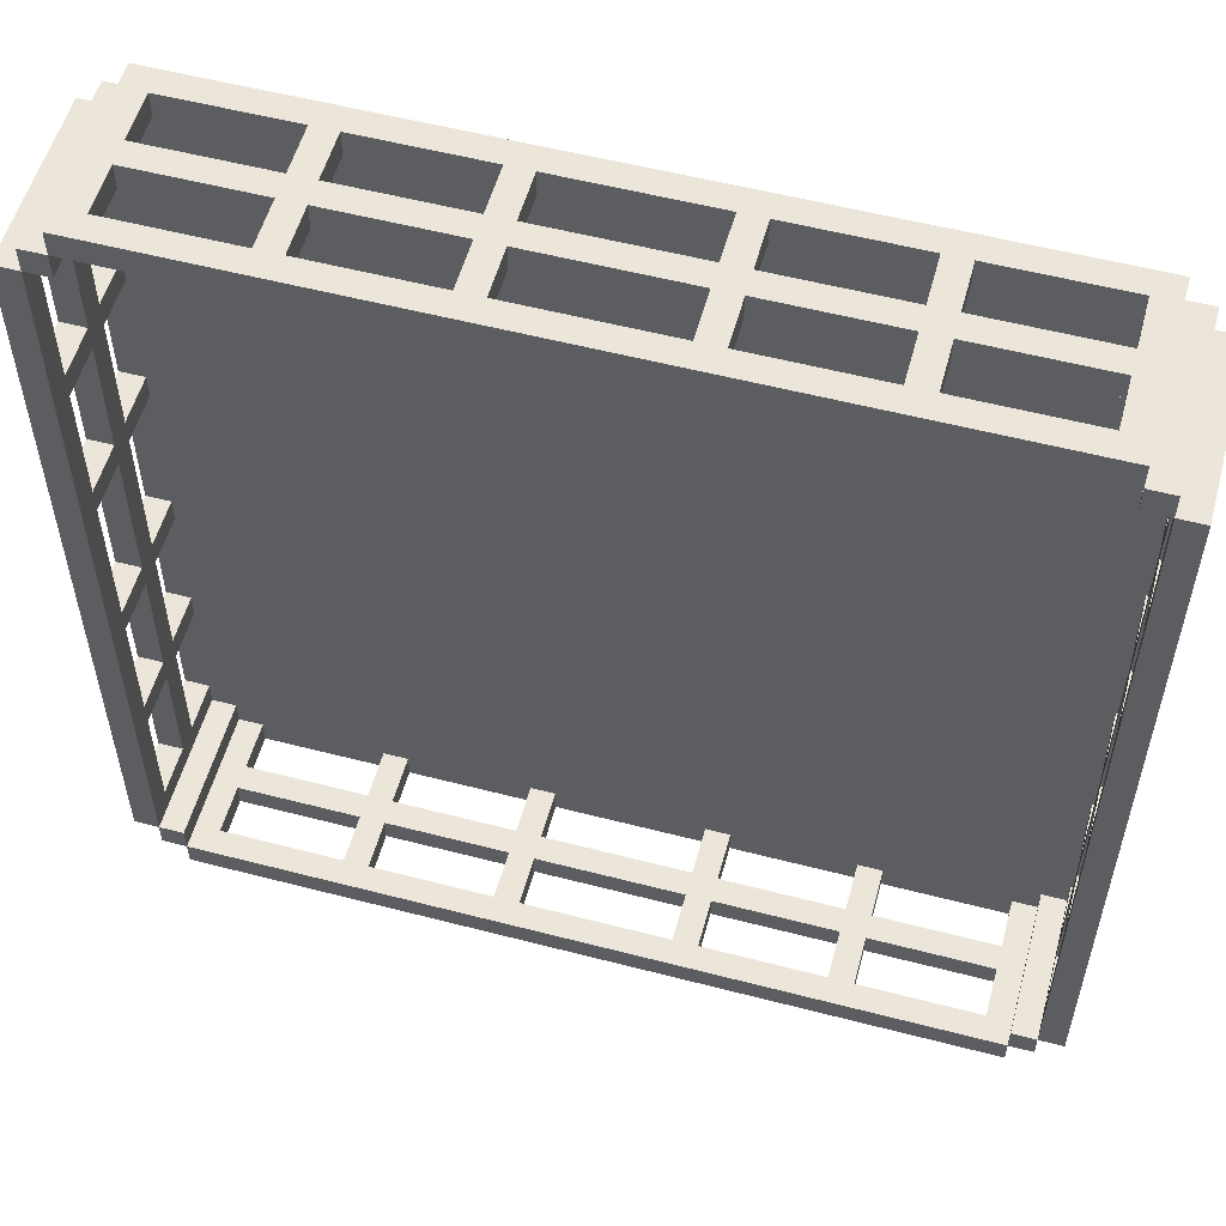
<metadata>
{"format":"obj","ext":"obj","renderer":"f3d","projection":"perspective","resolution":1024,"background":"white","views":[{"elev":55.4,"azim":-164.7,"up":"+Z"}]}
</metadata>
<code>
o Untitled
v -1.8 -0.3 1.6
v -1.8 -0.3 -1.6
v -1.8 -0.2 1.5
v -1.8 -0.2 1
v -1.8 -0.2 0.3
v -1.8 -0.2 -1
v -1.8 -0 0.9
v -1.8 -0 0.4
v -1.8 0 -0.3
v -1.8 0 -0.4
v -1.8 0 -1.5
v -1.8 0.1 1
v -1.8 0.1 0.9
v -1.8 0.1 0.4
v -1.8 0.1 -0.4
v -1.8 0.3 1.5
v -1.8 0.3 0.4
v -1.8 0.3 -1
v -1.8 0.3 -1.5
v -1.7 -0.3 -1.6
v -1.7 -0.3 -1.7
v -1.7 0.4 -1.6
v -1.7 0.4 -1.7
v -1.6 -0.3 1.7
v -1.6 -0.3 -1.7
v -1.6 0.4 1.7
v -1.6 0.4 -1.7
v -1.6 0.4 -1.8
v -1 -0.2 1.8
v -1 -0.2 1.7
v -1 -0.2 -1.7
v -1 -0 1.7
v -1 0.1 1.8
v -1 0.1 -1.7
v -1 0.3 1.8
v -0.4 -0.2 -1.7
v -0.4 0.1 1.7
v -0.4 0.3 -1.7
v 0.3 -0.2 1.7
v 0.3 -0.2 -1.7
v 0.3 -0 1.8
v 0.3 0.1 1.7
v 0.3 0.3 -1.7
v 0.9 -0.2 -1.7
v 0.9 -0.2 -1.8
v 0.9 -0 1.8
v 0.9 0.1 1.7
v 0.9 0.1 -1.7
v 0.9 0.3 -1.8
v 1.5 -0.2 1.8
v 1.5 -0.2 -1.8
v 1.5 -0 1.8
v 1.5 0.1 -1.7
v 1.5 0.3 1.8
v 1.5 0.3 -1.7
v 1.6 -0.2 1.7
v 1.6 -0.2 -1.7
v 1.6 0.4 -1.6
v 1.7 -0.2 1.6
v 1.7 -0.2 1.5
v 1.7 -0.2 0.9
v 1.7 -0.2 0.4
v 1.7 -0.2 -0.3
v 1.7 -0.2 -0.4
v 1.7 -0.2 -1
v 1.7 -0 1
v 1.7 -0 0.9
v 1.7 -0 0.4
v 1.7 0 -0.4
v 1.7 0 -1.5
v 1.7 0.1 1.5
v 1.7 0.1 1
v 1.7 0.1 0.3
v 1.7 0.1 -0.3
v 1.7 0.3 1.5
v 1.7 0.3 0.4
v 1.7 0.3 -0.4
v 1.7 0.3 -1.5
v -1.7 -0.2 0.4
v -1.7 -0.2 -0.9
v -1.7 -0.2 -1
v -1.7 -0 0.4
v -1.7 -0 0.3
v -1.7 0 -0.3
v -1.7 0.1 0.9
v -1.7 0.1 -0.3
v -1.7 0.1 -0.4
v -1.7 0.1 -1
v -1.7 0.3 0.9
v -1.7 0.3 -0.4
v -1.7 0.3 -0.9
v -1.7 0.3 -1
v -1.6 -0.2 1.7
v -1.6 -0.2 -1.6
v -1.5 -0.2 -1.8
v -1.5 -0 1.8
v -1.5 -0 1.7
v -1.5 0.1 1.8
v -1.5 0.1 -1.8
v -1.5 0.3 1.8
v -1.5 0.3 1.7
v -1.5 0.3 -1.8
v -0.9 -0 1.7
v -0.9 0 -1.8
v -0.9 0.1 1.8
v -0.9 0.3 -1.7
v -0.9 0.3 -1.8
v -0.3 -0.2 -1.7
v -0.3 -0.2 -1.8
v -0.3 -0 1.8
v -0.3 -0 1.7
v -0.3 0.1 -1.8
v -0.3 0.3 -1.7
v 0.4 0.1 1.8
v 0.4 0.1 1.7
v 1 -0.2 1.8
v 1 -0.2 -1.8
v 1 0 -1.7
v 1 0.3 1.7
v 1.6 0.4 1.8
v 1.6 0.4 -1.7
v 1.6 0.4 -1.8
v 1.7 -0.3 1.7
v 1.7 -0.3 1.6
v 1.7 -0.3 -1.6
v 1.7 0.4 1.7
v 1.7 0.4 -1.6
v 1.8 -0.3 -1.6
v 1.8 -0.2 1.5
v 1.8 -0.2 1
v 1.8 -0.2 0.9
v 1.8 -0.2 0.4
v 1.8 -0.2 -0.4
v 1.8 -0.2 -0.9
v 1.8 -0.2 -1.5
v 1.8 0 -1
v 1.8 0.1 0.9
v 1.8 0.3 0.3
v 1.8 0.3 -0.3
v -0.9 -0.2 1.8
v -0.9 -0 1.8
v -0.4 -0.2 1.8
v -0.3 0.3 1.8
v 0.3 0.1 1.8
v 0.9 -0.2 1.8
v 0.9 0.3 1.8
v 1 -0 1.8
v 1 0.1 1.8
v 1 0.3 1.8
v 1.5 0.1 1.8
v 1.6 -0.3 1.7
v 1.6 0.4 1.7
v -1.7 -0.3 1.6
v -1.7 0.4 1.6
v 1.8 -0.3 1.6
v 1.8 0.4 1.6
v -1.8 -0 1
v -1.7 -0.2 1
v -1.7 -0 1
v -1.7 0.3 1
v 1.7 -0.2 1
v 1.8 -0 1
v 1.8 0.1 1
v -1.7 0.1 0.4
v 1.7 0.1 0.4
v 1.8 -0 0.4
v -1.8 -0.2 -0.3
v -1.8 0.1 -0.3
v -1.7 0.3 -0.3
v 1.7 0.3 -0.3
v 1.8 -0.2 -0.3
v 1.8 0 -0.3
v -1.8 0.1 -0.9
v 1.7 -0.2 -0.9
v 1.7 0 -0.9
v 1.8 0 -0.9
v -1.8 0.1 -1.5
v -1.7 -0.2 -1.5
v -1.7 0 -1.5
v -1.7 0.1 -1.5
v -1.7 0.3 -1.5
v 1.7 -0.2 -1.5
v 1.8 0.3 -1.5
v -1.6 0.4 -1.6
v -1.5 0 -1.7
v -1.5 0.3 -1.7
v -1 0.3 -1.7
v -0.4 0 -1.7
v -0.4 0.1 -1.7
v -0.3 0 -1.7
v -0.3 0.1 -1.7
v 0.4 -0.2 -1.7
v 0.9 0.3 -1.7
v 1 0.3 -1.7
v 1.5 -0.2 -1.7
v 1.5 0 -1.7
v -1 0.3 1.7
v -0.9 0.1 1.7
v -0.9 0.3 1.7
v -0.3 0.1 1.7
v 0.3 -0 1.7
v 0.4 -0.2 1.7
v 0.4 -0 1.7
v 0.9 -0 1.7
v 1 -0 1.7
v 1.5 -0 1.7
v 1.5 0.3 1.7
v -1.7 -0.2 1.6
v -1.6 -0.2 1.6
v 1.6 -0.2 1.6
v 1.7 0.4 1.6
v -1.8 -0 1.5
v -1.7 -0.2 1.5
v -1.7 -0 1.5
v -1.7 0.1 1.5
v 1.7 -0 1.5
v 1.8 -0 1.5
v 1.8 0.3 1.5
v -1.8 -0.2 0.9
v -1.8 0.3 0.9
v -1.7 -0 0.9
v 1.7 0.1 0.9
v 1.7 0.3 0.9
v 1.8 0.3 0.9
v -1.8 0.1 0.3
v -1.8 0.3 0.3
v -1.7 0.3 0.3
v 1.7 -0.2 0.3
v 1.7 -0 0.3
v 1.7 0.3 0.3
v 1.8 -0.2 0.3
v -1.8 -0.2 -0.4
v -1.8 0.3 -0.4
v -1.7 -0.2 -0.4
v -1.7 0 -0.4
v 1.7 0.1 -0.4
v 1.8 0.1 -0.4
v 1.8 0.3 -0.4
v -1.8 0 -1
v -1.8 0.1 -1
v 1.7 0.1 -1
v -1.8 0.4 -1.6
v 1.8 0.4 -1.6
v 1.6 -0.3 -1.7
v -1 -0.2 -1.8
v -1 0 -1.8
v -1 0.3 -1.8
v -0.9 -0.2 -1.8
v -0.4 -0.2 -1.8
v -0.4 0.3 -1.8
v -0.3 0.3 -1.8
v 0.3 -0.2 -1.8
v 0.4 -0.2 -1.8
v 0.4 0.1 -1.8
v 0.4 0.3 -1.8
v 0.9 0 -1.8
v 0.9 0.1 -1.8
v 1 0.3 -1.8
v 1.5 0 -1.8
v 1.6 -0.3 -1.8
v -1.6 -0.3 1.8
v 1.6 -0.3 1.8
v -1.7 -0.3 1.7
v 1.7 -0.3 -1.7
v -1.6 -0.3 -1.8
v -1 -0 1.8
v -0.4 -0 1.8
v 0.4 -0 1.8
v -0.4 -0 1.7
v 1.8 -0 0.9
v -1.8 -0 0.3
v 1.8 -0 0.3
v 1.7 0 -0.3
v 1.8 0 -0.4
v -1.8 0 -0.9
v -1.7 0 -0.9
v -1.7 0 -1
v 1.7 0 -1
v 1.8 0 -1.5
v -1 0 -1.7
v -0.9 0 -1.7
v 0.3 0 -1.7
v 0.4 0 -1.7
v 0.9 0 -1.7
v -1.5 0 -1.8
v -0.4 0 -1.8
v -0.3 0 -1.8
v 0.3 0 -1.8
v 0.4 0 -1.8
v 1 0 -1.8
v -0.9 0.3 1.8
v -0.4 0.3 1.8
v 0.3 0.3 1.8
v 0.4 0.3 1.8
v -0.4 0.3 1.7
v -0.3 0.3 1.7
v 0.3 0.3 1.7
v 0.4 0.3 1.7
v 0.9 0.3 1.7
v -1.7 0.3 1.5
v -1.8 0.3 1
v 1.7 0.3 1
v 1.8 0.3 1
v -1.7 0.3 0.4
v 1.8 0.3 0.4
v -1.8 0.3 -0.3
v -1.8 0.3 -0.9
v 1.7 0.3 -0.9
v 1.8 0.3 -0.9
v 1.7 0.3 -1
v 1.8 0.3 -1
v 0.4 0.3 -1.7
v 0.3 0.3 -1.8
v 1.5 0.3 -1.8
v -1.5 -0.2 1.8
v -0.3 -0.2 1.8
v 0.3 -0.2 1.8
v 0.4 -0.2 1.8
v -1.5 -0.2 1.7
v -0.9 -0.2 1.7
v -0.4 -0.2 1.7
v -0.3 -0.2 1.7
v 0.9 -0.2 1.7
v 1 -0.2 1.7
v 1.5 -0.2 1.7
v -1.7 -0.2 0.9
v -1.8 -0.2 0.4
v -1.7 -0.2 0.3
v -1.7 -0.2 -0.3
v -1.8 -0.2 -0.9
v 1.8 -0.2 -1
v -1.8 -0.2 -1.5
v -1.7 -0.2 -1.6
v 1.6 -0.2 -1.6
v 1.7 -0.2 -1.6
v -1.6 -0.2 -1.7
v -1.5 -0.2 -1.7
v -0.9 -0.2 -1.7
v 1 -0.2 -1.7
v -0.4 0.1 1.8
v -0.3 0.1 1.8
v 0.9 0.1 1.8
v -1.5 0.1 1.7
v -1 0.1 1.7
v 1 0.1 1.7
v 1.5 0.1 1.7
v -1.8 0.1 1.5
v 1.8 0.1 1.5
v -1.7 0.1 1
v 1.8 0.1 0.4
v -1.7 0.1 0.3
v 1.8 0.1 0.3
v 1.8 0.1 -0.3
v -1.7 0.1 -0.9
v 1.7 0.1 -0.9
v 1.8 0.1 -0.9
v 1.8 0.1 -1
v 1.7 0.1 -1.5
v 1.8 0.1 -1.5
v -1.5 0.1 -1.7
v -0.9 0.1 -1.7
v 0.3 0.1 -1.7
v 0.4 0.1 -1.7
v 1 0.1 -1.7
v -1 0.1 -1.8
v -0.9 0.1 -1.8
v -0.4 0.1 -1.8
v 0.3 0.1 -1.8
v 1 0.1 -1.8
v 1.5 0.1 -1.8
v -1.6 0.4 1.8
v -1.7 0.4 1.7
v -1.8 0.4 1.6
v -1.6 0.4 1.6
v 1.6 0.4 1.6
v 1.7 0.4 -1.7
f 3 2 1
f 4 2 3
f 219 2 4
f 327 2 219
f 5 2 327
f 167 2 5
f 232 2 167
f 330 2 232
f 6 2 330
f 332 2 6
f 212 3 1
f 157 219 4
f 7 219 157
f 8 5 327
f 271 5 8
f 9 232 167
f 10 232 9
f 275 6 330
f 239 6 275
f 11 2 332
f 347 239 275
f 347 11 239
f 347 10 9
f 347 212 1
f 347 275 10
f 347 271 8
f 347 9 271
f 347 7 157
f 347 8 7
f 347 157 212
f 12 11 347
f 13 11 12
f 14 11 13
f 225 11 14
f 168 11 225
f 15 11 168
f 173 11 15
f 240 11 173
f 177 2 11
f 177 11 240
f 16 347 1
f 301 13 12
f 220 13 301
f 17 225 14
f 226 225 17
f 306 15 168
f 233 15 306
f 307 240 173
f 18 240 307
f 19 2 177
f 373 233 306
f 373 19 18
f 373 18 307
f 373 226 17
f 373 307 233
f 373 16 1
f 373 306 226
f 373 220 301
f 373 17 220
f 373 301 16
f 242 2 19
f 242 19 373
f 372 153 263
f 154 153 372
f 22 21 20
f 23 21 22
f 371 24 261
f 26 24 371
f 27 265 25
f 28 265 27
f 266 30 29
f 32 30 266
f 280 245 31
f 246 245 280
f 35 344 33
f 197 344 35
f 187 365 34
f 247 365 187
f 267 321 142
f 269 321 267
f 188 249 36
f 286 249 188
f 292 37 340
f 295 37 292
f 38 367 189
f 250 367 38
f 41 39 317
f 201 39 41
f 282 252 40
f 288 252 282
f 293 42 144
f 297 42 293
f 43 368 362
f 313 368 43
f 46 323 145
f 204 323 46
f 284 45 44
f 256 45 284
f 146 47 342
f 299 47 146
f 193 257 48
f 49 257 193
f 52 325 50
f 206 325 52
f 196 51 195
f 259 51 196
f 54 346 150
f 207 346 54
f 55 370 53
f 314 370 55
f 152 210 56
f 375 210 152
f 58 57 334
f 121 57 58
f 216 60 59
f 66 61 161
f 67 61 66
f 68 228 62
f 229 228 68
f 273 64 63
f 69 64 273
f 175 65 174
f 278 65 175
f 70 335 182
f 71 278 175
f 71 70 278
f 71 216 59
f 71 67 66
f 71 175 69
f 71 229 68
f 71 273 229
f 71 69 273
f 71 68 67
f 71 66 216
f 72 70 71
f 222 70 72
f 165 70 222
f 73 70 165
f 74 70 73
f 236 70 74
f 355 70 236
f 241 70 355
f 358 335 70
f 358 70 241
f 75 71 59
f 302 222 72
f 223 222 302
f 76 73 165
f 230 73 76
f 170 236 74
f 77 236 170
f 308 241 355
f 310 241 308
f 78 335 358
f 211 77 170
f 211 78 310
f 211 310 308
f 211 230 76
f 211 308 77
f 211 75 59
f 211 170 230
f 211 223 302
f 211 76 223
f 211 302 75
f 127 335 78
f 127 78 211
f 208 213 214
f 158 326 159
f 159 326 221
f 79 328 82
f 82 328 83
f 329 234 84
f 84 234 235
f 80 81 276
f 276 81 277
f 178 333 179
f 276 277 215
f 277 179 215
f 208 214 215
f 159 221 215
f 235 276 215
f 82 83 215
f 83 84 215
f 84 235 215
f 221 82 215
f 214 159 215
f 215 179 349
f 349 179 85
f 85 179 164
f 164 179 351
f 351 179 86
f 86 179 87
f 87 179 354
f 354 179 88
f 179 333 180
f 88 179 180
f 208 215 300
f 349 85 160
f 160 85 89
f 164 351 304
f 304 351 227
f 86 87 169
f 169 87 90
f 354 88 91
f 91 88 92
f 180 333 181
f 169 90 154
f 92 181 154
f 91 92 154
f 304 227 154
f 90 91 154
f 208 300 154
f 227 169 154
f 160 89 154
f 89 304 154
f 300 160 154
f 181 333 22
f 154 181 22
f 93 209 26
f 26 209 374
f 94 336 184
f 184 336 27
f 315 319 96
f 96 319 97
f 337 95 185
f 185 95 285
f 98 343 100
f 100 343 101
f 360 99 186
f 186 99 102
f 140 320 141
f 141 320 103
f 338 248 281
f 281 248 104
f 105 198 291
f 291 198 199
f 361 366 106
f 106 366 107
f 316 322 110
f 110 322 111
f 108 109 190
f 190 109 287
f 341 200 143
f 143 200 296
f 191 112 113
f 113 112 251
f 318 202 268
f 268 202 203
f 192 253 283
f 283 253 289
f 114 115 294
f 294 115 298
f 363 254 312
f 312 254 255
f 116 324 147
f 147 324 205
f 339 117 118
f 118 117 290
f 148 345 149
f 149 345 119
f 364 369 194
f 194 369 258
f 262 151 120
f 120 151 152
f 244 260 121
f 121 260 122
f 123 124 126
f 126 124 211
f 125 264 127
f 127 264 376
f 155 128 129
f 129 128 130
f 130 128 131
f 131 128 132
f 132 128 231
f 231 128 171
f 171 128 133
f 133 128 134
f 134 128 331
f 331 128 135
f 155 129 217
f 130 131 162
f 162 131 270
f 132 231 166
f 166 231 272
f 171 133 172
f 172 133 274
f 134 331 176
f 176 331 136
f 135 128 279
f 176 136 348
f 136 279 348
f 172 274 348
f 155 217 348
f 274 176 348
f 166 272 348
f 272 172 348
f 162 270 348
f 270 166 348
f 217 162 348
f 348 279 163
f 163 279 137
f 137 279 350
f 350 279 352
f 352 279 353
f 353 279 237
f 237 279 356
f 356 279 357
f 279 128 359
f 357 279 359
f 155 348 218
f 163 137 303
f 303 137 224
f 350 352 305
f 305 352 138
f 353 237 139
f 139 237 238
f 356 357 309
f 309 357 311
f 359 128 183
f 139 238 156
f 311 183 156
f 309 311 156
f 305 138 156
f 238 309 156
f 155 218 156
f 138 139 156
f 303 224 156
f 224 305 156
f 218 303 156
f 183 128 243
f 156 183 243
f 315 371 261
f 96 371 315
f 98 371 96
f 100 371 98
f 29 315 261
f 266 98 96
f 33 98 266
f 35 371 100
f 140 33 266
f 140 35 33
f 140 29 261
f 140 266 29
f 141 35 140
f 105 35 141
f 291 371 35
f 291 35 105
f 142 140 261
f 267 105 141
f 340 105 267
f 292 371 291
f 316 142 261
f 316 292 340
f 316 340 267
f 316 267 142
f 110 292 316
f 341 292 110
f 143 371 292
f 143 292 341
f 317 316 261
f 41 341 110
f 144 341 41
f 293 371 143
f 318 317 261
f 318 293 144
f 318 144 41
f 318 41 317
f 268 293 318
f 114 293 268
f 294 371 293
f 294 293 114
f 145 318 261
f 46 114 268
f 342 114 46
f 146 371 294
f 116 145 261
f 116 146 342
f 116 342 46
f 116 46 145
f 147 146 116
f 148 146 147
f 149 371 146
f 149 146 148
f 50 116 261
f 52 148 147
f 150 148 52
f 54 371 149
f 262 50 261
f 262 54 150
f 262 150 52
f 262 52 50
f 120 371 54
f 120 54 262
f 24 372 263
f 26 372 24
f 123 152 151
f 126 152 123
f 153 373 1
f 154 373 153
f 155 211 124
f 156 211 155
f 158 157 4
f 159 157 158
f 349 301 12
f 160 301 349
f 130 66 161
f 162 66 130
f 163 302 72
f 303 302 163
f 79 8 327
f 82 8 79
f 164 17 14
f 304 17 164
f 132 68 62
f 166 68 132
f 350 76 165
f 305 76 350
f 329 9 167
f 84 9 329
f 86 306 168
f 169 306 86
f 171 273 63
f 172 273 171
f 353 170 74
f 139 170 353
f 80 275 330
f 276 275 80
f 354 307 173
f 91 307 354
f 134 175 174
f 176 175 134
f 356 308 355
f 309 308 356
f 178 11 332
f 179 11 178
f 180 19 177
f 181 19 180
f 135 70 182
f 279 70 135
f 359 78 358
f 183 78 359
f 94 22 333
f 184 22 94
f 335 58 334
f 127 58 335
f 337 27 336
f 185 27 337
f 360 27 185
f 186 27 360
f 280 360 185
f 34 360 280
f 187 27 186
f 338 34 280
f 338 187 34
f 338 280 31
f 281 187 338
f 361 187 281
f 106 27 187
f 106 187 361
f 188 361 281
f 189 361 188
f 38 27 106
f 108 189 188
f 108 38 189
f 108 188 36
f 190 38 108
f 191 38 190
f 113 27 38
f 113 38 191
f 282 191 190
f 362 191 282
f 43 27 113
f 192 362 282
f 192 43 362
f 192 282 40
f 283 43 192
f 363 43 283
f 312 27 43
f 312 43 363
f 284 363 283
f 48 363 284
f 193 27 312
f 339 48 284
f 339 193 48
f 339 284 44
f 118 193 339
f 364 193 118
f 194 27 193
f 194 193 364
f 196 364 118
f 53 364 196
f 55 27 194
f 57 53 196
f 57 55 53
f 57 196 195
f 121 27 55
f 121 55 57
f 93 26 319
f 319 26 97
f 97 26 343
f 343 26 101
f 97 343 32
f 32 343 344
f 101 26 197
f 32 344 320
f 344 197 320
f 30 32 320
f 320 197 103
f 103 197 198
f 197 26 199
f 198 197 199
f 103 198 269
f 269 198 37
f 199 26 295
f 269 37 322
f 37 295 322
f 321 269 322
f 322 295 111
f 111 295 200
f 295 26 296
f 200 295 296
f 111 200 201
f 201 200 42
f 296 26 297
f 201 42 202
f 42 297 202
f 39 201 202
f 202 297 203
f 203 297 115
f 297 26 298
f 115 297 298
f 203 115 204
f 204 115 47
f 298 26 299
f 204 47 324
f 47 299 324
f 323 204 324
f 324 299 205
f 205 299 345
f 299 26 119
f 345 299 119
f 205 345 206
f 206 345 346
f 119 26 207
f 206 346 56
f 346 207 56
f 325 206 56
f 207 26 152
f 56 207 152
f 208 154 209
f 209 154 374
f 210 375 59
f 59 375 211
f 3 212 213
f 213 212 214
f 347 16 215
f 215 16 300
f 60 216 129
f 129 216 217
f 71 75 348
f 348 75 218
f 219 7 326
f 326 7 221
f 13 220 85
f 85 220 89
f 61 67 131
f 131 67 270
f 222 223 137
f 137 223 224
f 5 271 328
f 328 271 83
f 225 226 351
f 351 226 227
f 228 229 231
f 231 229 272
f 73 230 352
f 352 230 138
f 232 10 234
f 234 10 235
f 15 233 87
f 87 233 90
f 64 69 133
f 133 69 274
f 236 77 237
f 237 77 238
f 6 239 81
f 81 239 277
f 240 18 88
f 88 18 92
f 65 278 331
f 331 278 136
f 241 310 357
f 357 310 311
f 2 242 20
f 20 242 22
f 125 127 128
f 128 127 243
f 21 23 25
f 25 23 27
f 244 121 264
f 264 121 376
f 265 28 95
f 95 28 285
f 285 28 99
f 99 28 102
f 265 95 245
f 285 99 246
f 246 99 365
f 102 28 247
f 246 365 248
f 365 247 248
f 265 245 248
f 245 246 248
f 248 247 104
f 104 247 366
f 247 28 107
f 366 247 107
f 265 248 249
f 104 366 286
f 286 366 367
f 107 28 250
f 265 249 109
f 367 250 109
f 286 367 109
f 249 286 109
f 109 250 287
f 287 250 112
f 250 28 251
f 112 250 251
f 265 109 252
f 287 112 288
f 288 112 368
f 251 28 313
f 265 252 253
f 368 313 253
f 288 368 253
f 252 288 253
f 253 313 289
f 289 313 254
f 313 28 255
f 254 313 255
f 265 253 45
f 289 254 256
f 256 254 257
f 255 28 49
f 265 45 117
f 257 49 117
f 256 257 117
f 45 256 117
f 117 49 290
f 290 49 369
f 49 28 258
f 369 49 258
f 265 117 51
f 290 369 259
f 259 369 370
f 258 28 314
f 265 51 260
f 370 314 260
f 259 370 260
f 51 259 260
f 314 28 122
f 260 314 122
f 24 262 261
f 151 262 24
f 153 24 263
f 153 123 151
f 153 151 24
f 124 123 153
f 2 153 1
f 2 155 124
f 2 124 153
f 20 155 2
f 125 155 20
f 128 155 125
f 21 125 20
f 25 125 21
f 244 125 25
f 264 125 244
f 265 244 25
f 260 244 265
f 97 266 96
f 32 266 97
f 103 267 141
f 269 267 103
f 111 41 110
f 201 41 111
f 203 46 268
f 204 46 203
f 205 52 147
f 206 52 205
f 157 214 212
f 159 214 157
f 66 217 216
f 162 217 66
f 8 221 7
f 82 221 8
f 68 270 67
f 166 270 68
f 9 83 271
f 84 83 9
f 273 272 229
f 172 272 273
f 275 235 10
f 276 235 275
f 175 274 69
f 176 274 175
f 11 277 239
f 179 277 11
f 70 136 278
f 279 136 70
f 285 280 185
f 246 280 285
f 104 188 281
f 286 188 104
f 287 282 190
f 288 282 287
f 289 284 283
f 256 284 289
f 290 196 118
f 259 196 290
f 101 35 100
f 197 35 101
f 199 292 291
f 295 292 199
f 296 293 143
f 297 293 296
f 298 146 294
f 299 146 298
f 119 54 149
f 207 54 119
f 301 300 16
f 160 300 301
f 302 218 75
f 303 218 302
f 17 89 220
f 304 89 17
f 76 224 223
f 305 224 76
f 306 227 226
f 169 227 306
f 170 138 230
f 139 138 170
f 307 90 233
f 91 90 307
f 308 238 77
f 309 238 308
f 19 92 18
f 181 92 19
f 78 311 310
f 183 311 78
f 102 187 186
f 247 187 102
f 107 38 106
f 250 38 107
f 251 43 113
f 313 43 251
f 255 193 312
f 49 193 255
f 258 55 194
f 314 55 258
f 315 29 319
f 319 29 30
f 140 142 320
f 320 142 321
f 316 317 322
f 322 317 39
f 318 145 202
f 202 145 323
f 116 50 324
f 324 50 325
f 202 323 209
f 325 56 209
f 324 325 209
f 323 324 209
f 319 30 209
f 39 202 209
f 320 321 209
f 321 322 209
f 322 39 209
f 30 320 209
f 93 319 209
f 209 56 210
f 208 209 213
f 210 59 213
f 209 210 213
f 213 59 60
f 3 213 4
f 60 129 4
f 213 60 4
f 4 129 158
f 158 129 161
f 161 129 130
f 158 161 326
f 326 161 61
f 219 326 327
f 61 131 327
f 326 61 327
f 327 131 79
f 79 131 62
f 62 131 132
f 79 62 328
f 328 62 228
f 5 328 167
f 228 231 167
f 328 228 167
f 167 231 329
f 329 231 63
f 63 231 171
f 329 63 234
f 234 63 64
f 232 234 330
f 64 133 330
f 234 64 330
f 330 133 80
f 80 133 174
f 174 133 134
f 80 174 81
f 81 174 65
f 6 81 332
f 65 331 332
f 81 65 332
f 332 331 178
f 178 331 182
f 182 331 135
f 178 182 333
f 333 182 94
f 94 182 334
f 334 182 335
f 94 334 336
f 336 334 337
f 337 334 31
f 31 334 338
f 338 334 36
f 36 334 108
f 108 334 40
f 40 334 192
f 192 334 44
f 44 334 339
f 339 334 195
f 195 334 57
f 337 31 95
f 95 31 245
f 338 36 248
f 248 36 249
f 108 40 109
f 109 40 252
f 192 44 253
f 253 44 45
f 339 195 117
f 117 195 51
f 98 33 343
f 343 33 344
f 105 340 198
f 198 340 37
f 341 144 200
f 200 144 42
f 114 342 115
f 115 342 47
f 148 150 345
f 345 150 346
f 347 215 12
f 12 215 349
f 71 348 72
f 72 348 163
f 13 85 14
f 14 85 164
f 222 137 165
f 165 137 350
f 225 351 168
f 168 351 86
f 73 352 74
f 74 352 353
f 15 87 173
f 173 87 354
f 236 237 355
f 355 237 356
f 240 88 177
f 177 88 180
f 241 357 358
f 358 357 359
f 360 34 99
f 99 34 365
f 361 189 366
f 366 189 367
f 191 362 112
f 112 362 368
f 363 48 254
f 254 48 257
f 364 53 369
f 369 53 370
f 371 120 26
f 26 120 152
f 372 26 154
f 154 26 374
f 152 126 375
f 375 126 211
f 373 154 242
f 242 154 22
f 211 156 127
f 127 156 243
f 22 184 23
f 23 184 27
f 58 127 121
f 121 127 376
f 27 121 28
f 28 121 122

</code>
